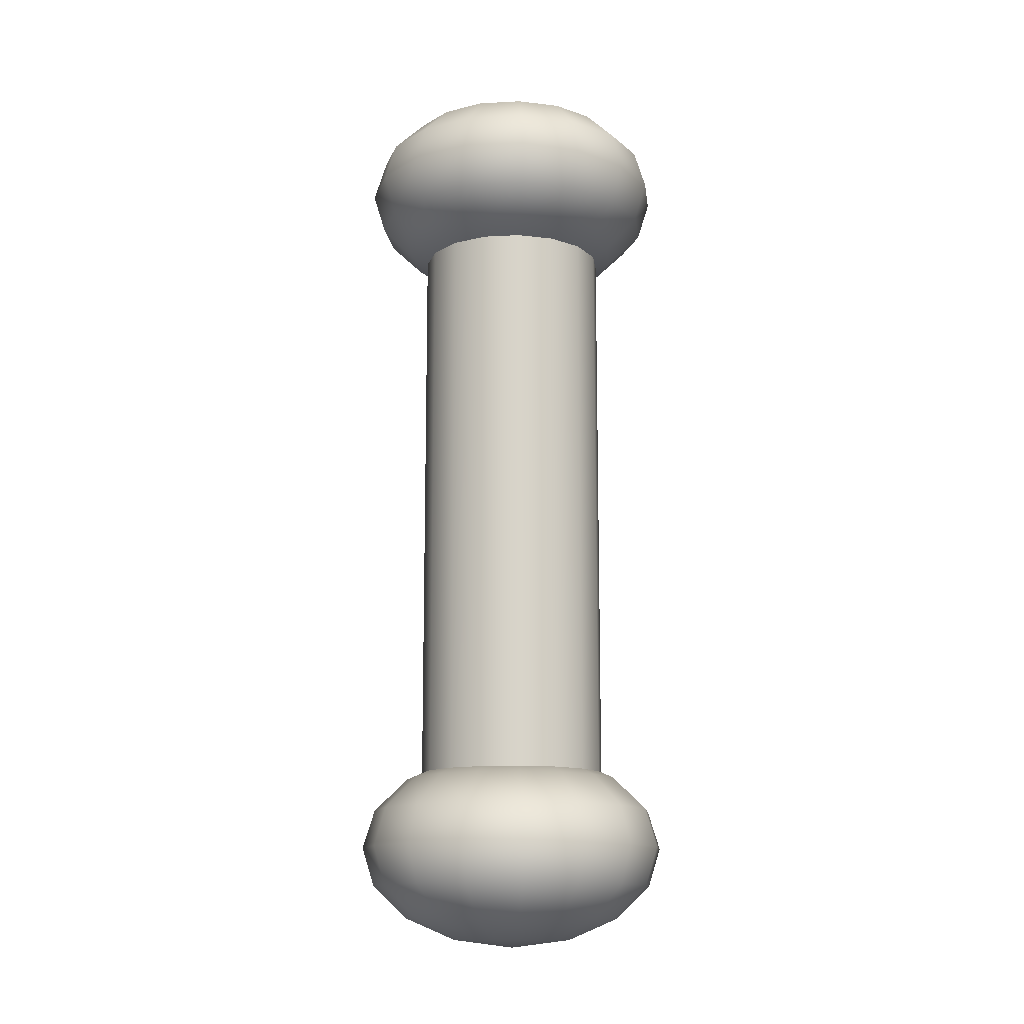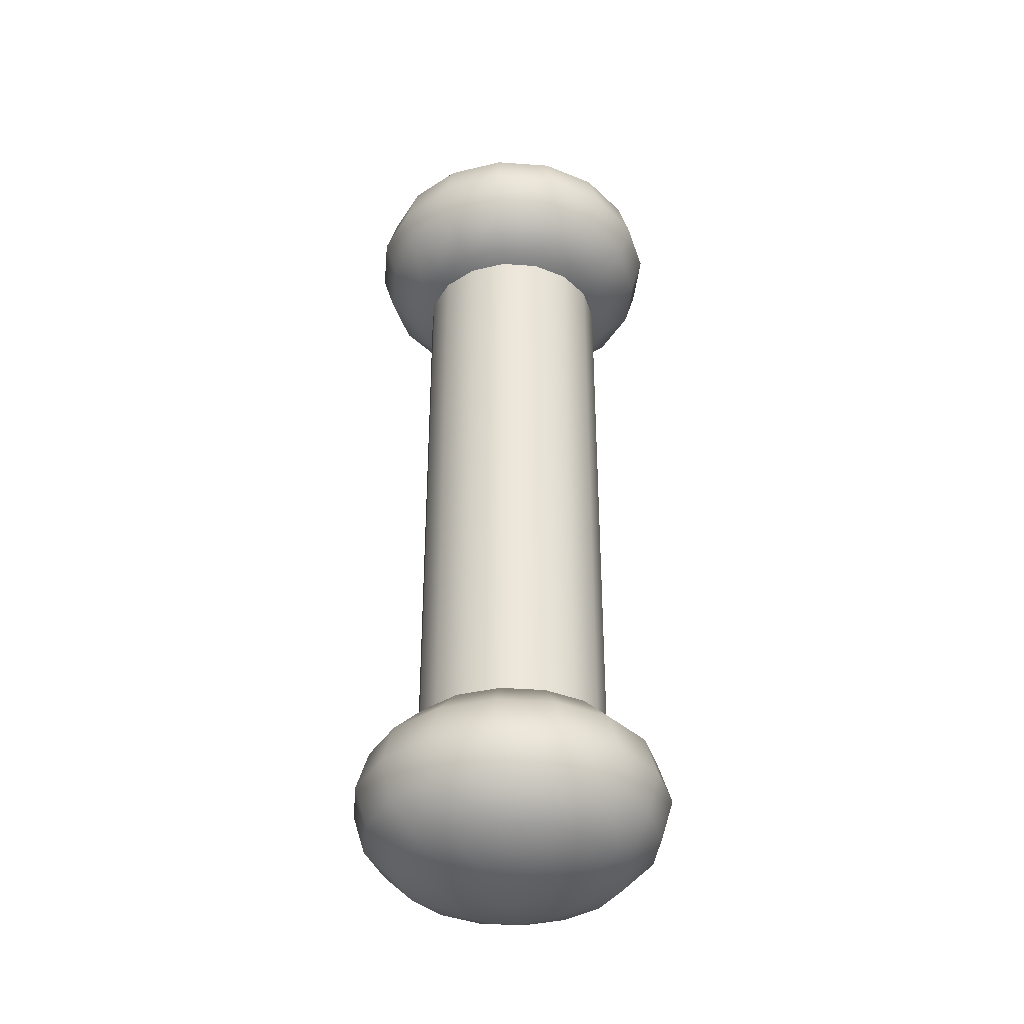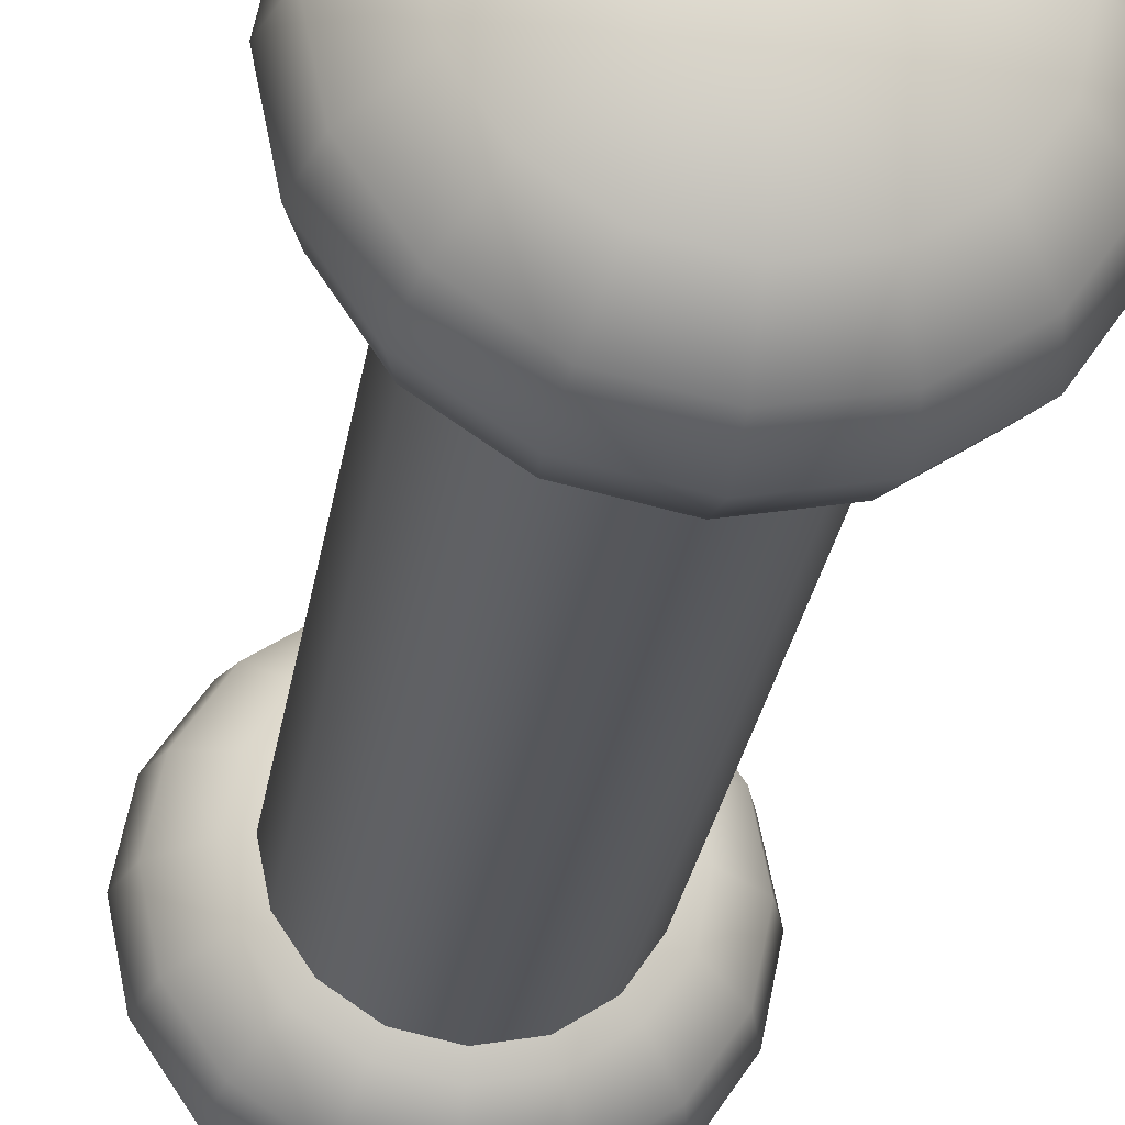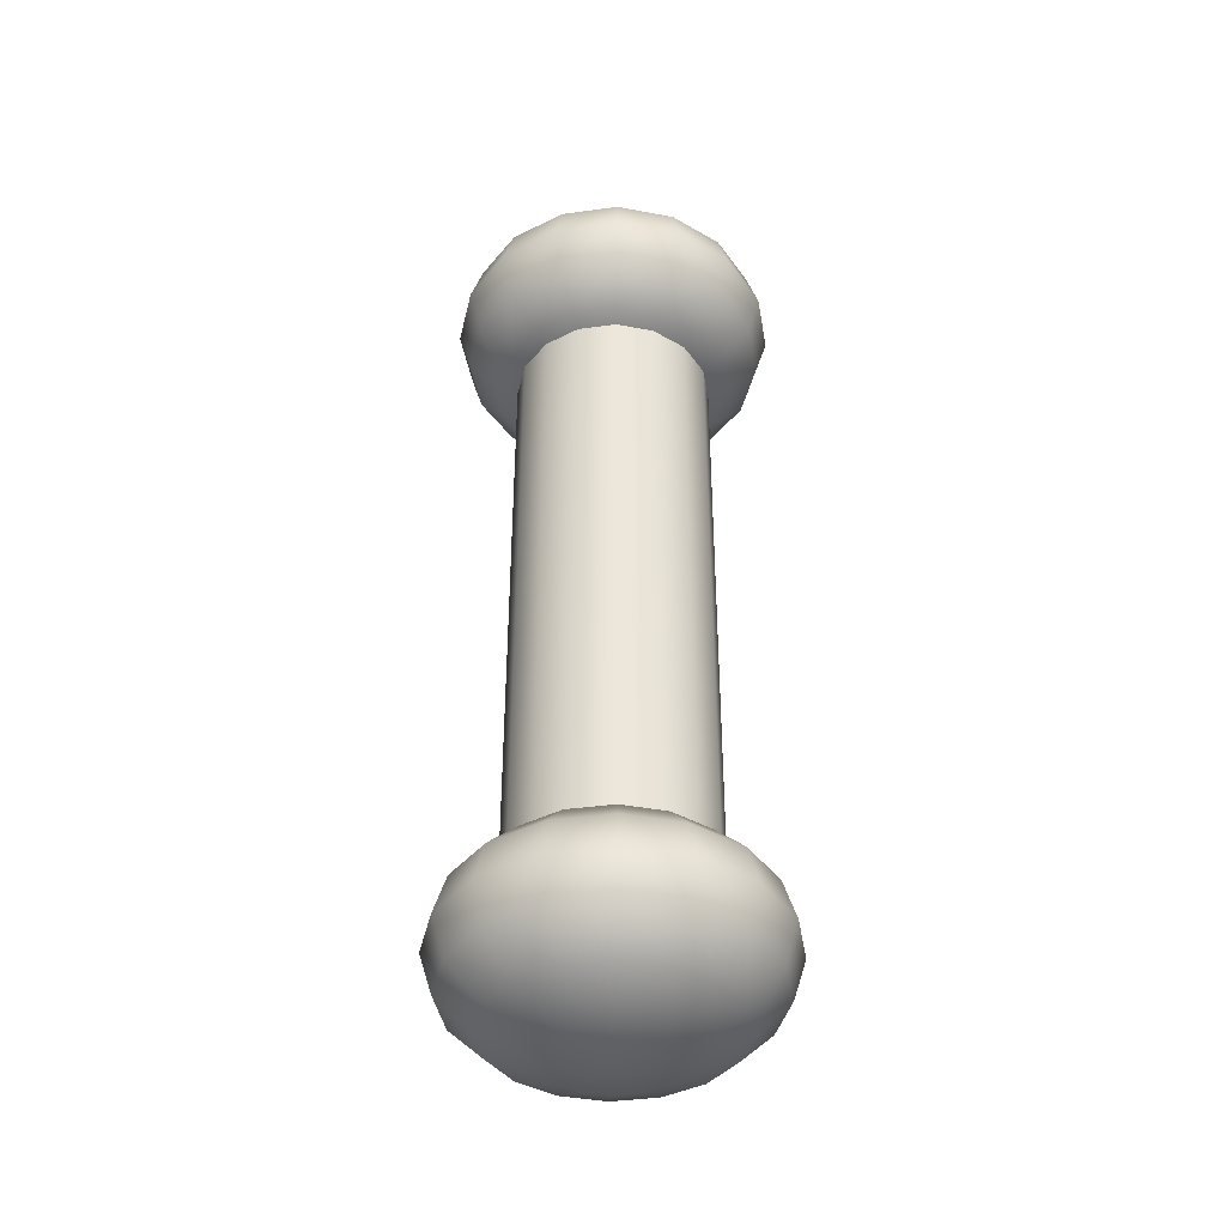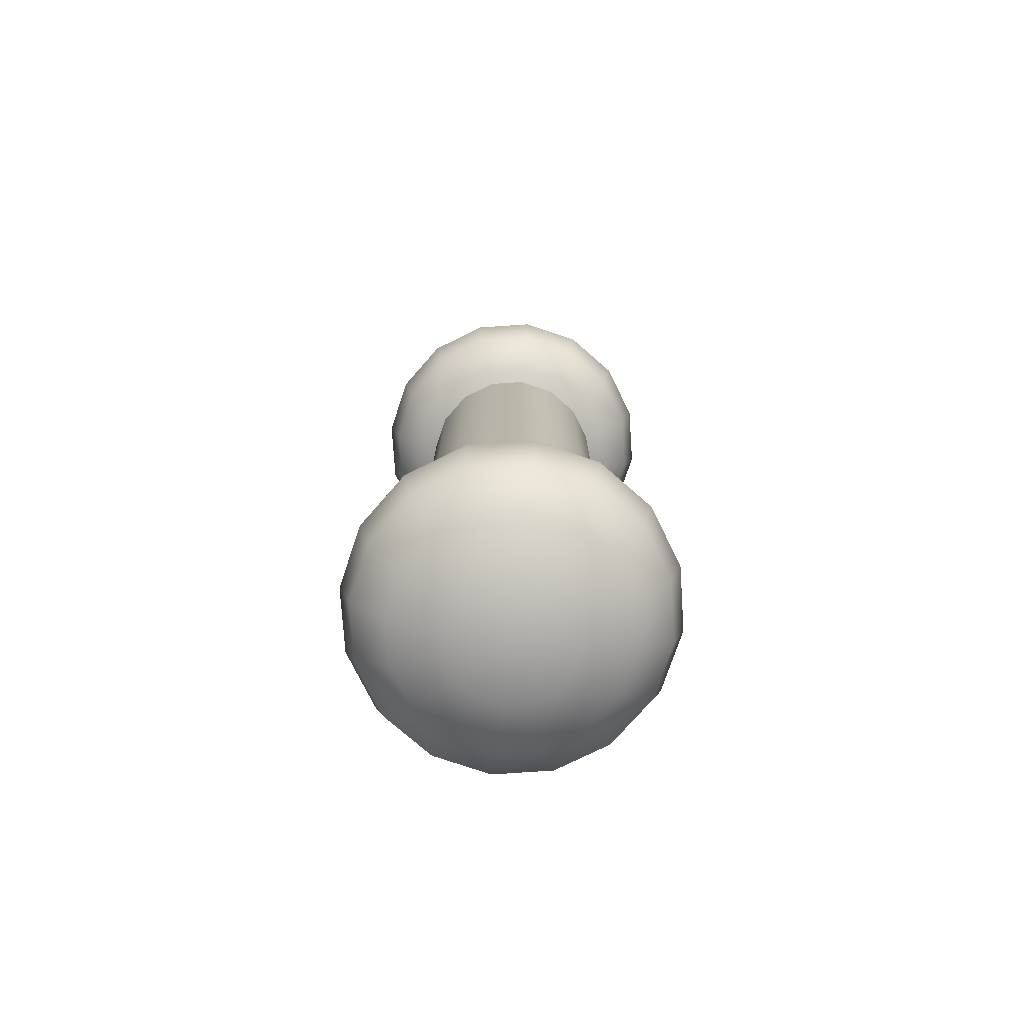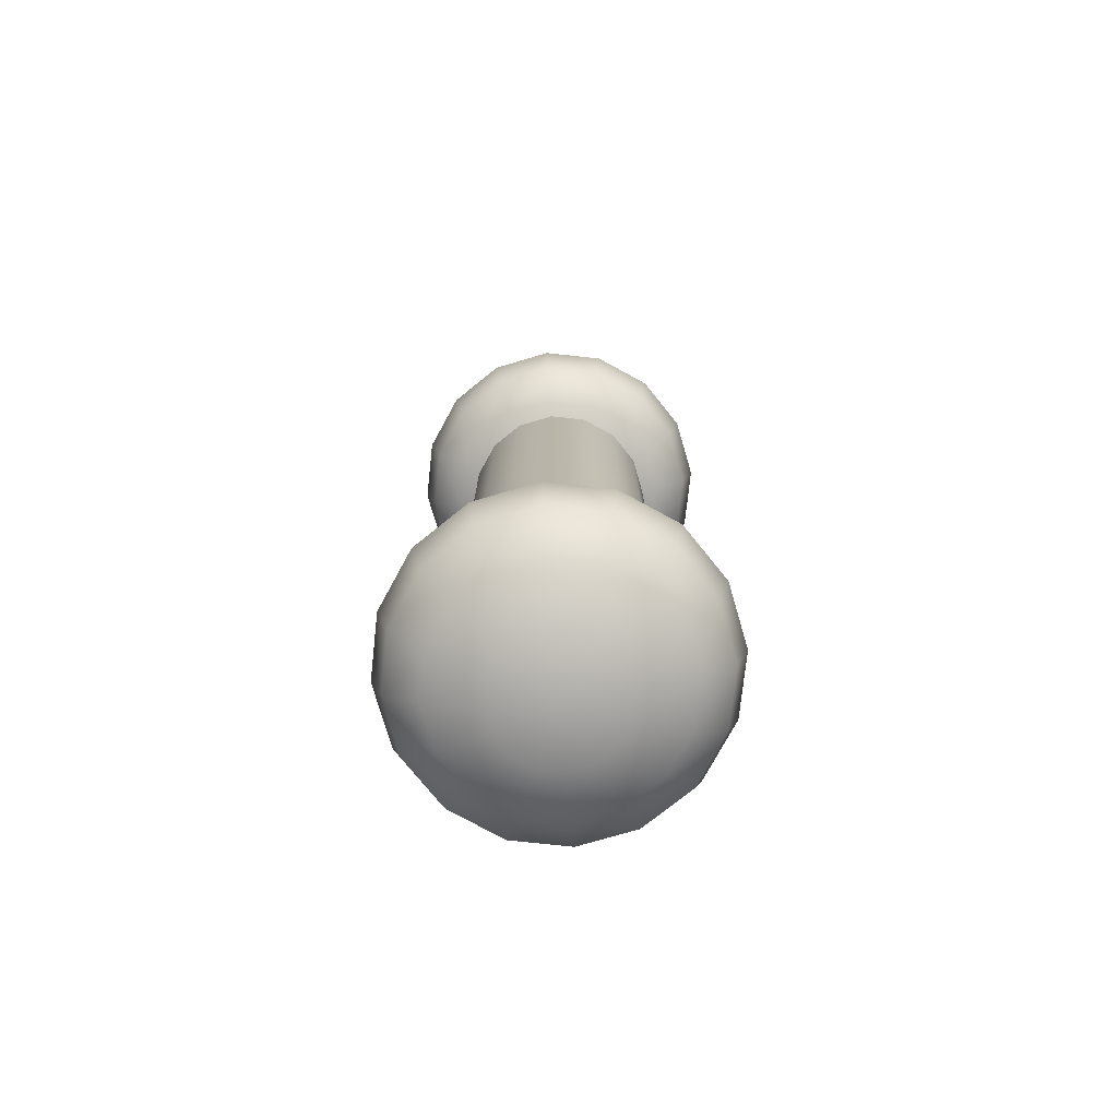
<metadata>
{"format":"obj","ext":"obj","renderer":"f3d","projection":"perspective","resolution":1024,"background":"white","views":[{"elev":-13.2,"azim":-49.2,"up":"+Y"},{"elev":-36.9,"azim":50.9,"up":"+Y"},{"elev":-26.5,"azim":-8.3,"up":"+Z"},{"elev":-40.3,"azim":20.8,"up":"+Y"},{"elev":-76.0,"azim":127.6,"up":"+Y"},{"elev":-75.9,"azim":-107.4,"up":"+Y"}]}
</metadata>
<code>
o DoorwayHandle_2
v -0.05598 0.02547 -0.116
v -0.05261 0.02547 -0.1109
v -0.04757 0.02547 -0.1076
v -0.04162 0.02547 -0.1064
v -0.03567 0.02547 -0.1076
v -0.03063 0.02547 -0.1109
v -0.02726 0.02547 -0.116
v -0.02607 0.02547 -0.1219
v -0.02726 0.02547 -0.1279
v -0.03063 0.02547 -0.1329
v -0.03567 0.02547 -0.1363
v -0.04162 0.02547 -0.1375
v -0.04757 0.02547 -0.1363
v -0.05261 0.02547 -0.1329
v -0.05598 0.02547 -0.1279
v -0.05717 0.02547 -0.1219
v -0.06039 0.03008 -0.1142
v -0.05598 0.03008 -0.1076
v -0.04939 0.03008 -0.1032
v -0.04162 0.03008 -0.1016
v -0.03385 0.03008 -0.1032
v -0.02726 0.03008 -0.1076
v -0.02285 0.03008 -0.1142
v -0.02131 0.03008 -0.1219
v -0.02285 0.03008 -0.1297
v -0.02726 0.03008 -0.1363
v -0.03385 0.03008 -0.1407
v -0.04162 0.03008 -0.1422
v -0.04939 0.03008 -0.1407
v -0.05598 0.03008 -0.1363
v -0.06039 0.03008 -0.1297
v -0.06193 0.03008 -0.1219
v -0.06193 0.03552 -0.1135
v -0.05717 0.03552 -0.1064
v -0.05003 0.03552 -0.1016
v -0.04162 0.03552 -0.09995
v -0.03321 0.03552 -0.1016
v -0.02607 0.03552 -0.1064
v -0.02131 0.03552 -0.1135
v -0.01963 0.03552 -0.1219
v -0.02131 0.03552 -0.1303
v -0.02607 0.03552 -0.1375
v -0.03321 0.03552 -0.1422
v -0.04162 0.03552 -0.1439
v -0.05003 0.03552 -0.1422
v -0.05717 0.03552 -0.1375
v -0.06193 0.03552 -0.1303
v -0.06361 0.03552 -0.1219
v -0.06039 0.04096 -0.1142
v -0.05598 0.04096 -0.1076
v -0.04939 0.04096 -0.1032
v -0.04162 0.04096 -0.1016
v -0.03385 0.04096 -0.1032
v -0.02726 0.04096 -0.1076
v -0.02285 0.04096 -0.1142
v -0.02131 0.04096 -0.1219
v -0.02285 0.04096 -0.1297
v -0.02726 0.04096 -0.1363
v -0.03385 0.04096 -0.1407
v -0.04162 0.04096 -0.1422
v -0.04939 0.04096 -0.1407
v -0.05598 0.04096 -0.1363
v -0.06039 0.04096 -0.1297
v -0.06193 0.04096 -0.1219
v -0.05598 0.04557 -0.116
v -0.05261 0.04557 -0.1109
v -0.04757 0.04557 -0.1076
v -0.04162 0.04557 -0.1064
v -0.03567 0.04557 -0.1076
v -0.03063 0.04557 -0.1109
v -0.02726 0.04557 -0.116
v -0.02607 0.04557 -0.1219
v -0.02726 0.04557 -0.1279
v -0.03063 0.04557 -0.1329
v -0.03567 0.04557 -0.1363
v -0.04162 0.04557 -0.1375
v -0.04757 0.04557 -0.1363
v -0.05261 0.04557 -0.1329
v -0.05598 0.04557 -0.1279
v -0.05717 0.04557 -0.1219
v -0.04939 0.04865 -0.1187
v -0.04757 0.04865 -0.116
v -0.04484 0.04865 -0.1142
v -0.04162 0.04865 -0.1135
v -0.0384 0.04865 -0.1142
v -0.03567 0.04865 -0.116
v -0.03385 0.04865 -0.1187
v -0.03321 0.04865 -0.1219
v -0.03385 0.04865 -0.1252
v -0.03567 0.04865 -0.1279
v -0.0384 0.04865 -0.1297
v -0.04162 0.04865 -0.1303
v -0.04484 0.04865 -0.1297
v -0.04757 0.04865 -0.1279
v -0.04939 0.04865 -0.1252
v -0.05003 0.04865 -0.1219
v -0.04162 0.04973 -0.1219
v -0.04675 0.02455 -0.1096
v -0.0511 0.02455 -0.1125
v -0.054 0.02455 -0.1168
v -0.05502 0.02455 -0.1219
v -0.054 0.02455 -0.1271
v -0.0511 0.02455 -0.1314
v -0.04675 0.02455 -0.1343
v -0.04162 0.02455 -0.1353
v -0.03649 0.02455 -0.1343
v -0.03214 0.02455 -0.1314
v -0.02924 0.02455 -0.1271
v -0.02822 0.02455 -0.1219
v -0.02924 0.02455 -0.1168
v -0.03214 0.02455 -0.1125
v -0.03649 0.02455 -0.1096
v -0.04162 0.02455 -0.1085
v -0.05598 -0.05655 -0.116
v -0.05261 -0.05655 -0.1109
v -0.04757 -0.05655 -0.1076
v -0.04162 -0.05655 -0.1064
v -0.03567 -0.05655 -0.1076
v -0.03063 -0.05655 -0.1109
v -0.02726 -0.05655 -0.116
v -0.02607 -0.05655 -0.1219
v -0.02726 -0.05655 -0.1279
v -0.03063 -0.05655 -0.1329
v -0.03567 -0.05655 -0.1363
v -0.04162 -0.05655 -0.1375
v -0.04757 -0.05655 -0.1363
v -0.05261 -0.05655 -0.1329
v -0.05598 -0.05655 -0.1279
v -0.05717 -0.05655 -0.1219
v -0.06039 -0.06116 -0.1142
v -0.05598 -0.06116 -0.1076
v -0.04939 -0.06116 -0.1032
v -0.04162 -0.06116 -0.1016
v -0.03385 -0.06116 -0.1032
v -0.02726 -0.06116 -0.1076
v -0.02285 -0.06116 -0.1142
v -0.02131 -0.06116 -0.1219
v -0.02285 -0.06116 -0.1297
v -0.02726 -0.06116 -0.1363
v -0.03385 -0.06116 -0.1407
v -0.04162 -0.06116 -0.1422
v -0.04939 -0.06116 -0.1407
v -0.05598 -0.06116 -0.1363
v -0.06039 -0.06116 -0.1297
v -0.06193 -0.06116 -0.1219
v -0.06193 -0.0666 -0.1135
v -0.05717 -0.0666 -0.1064
v -0.05003 -0.0666 -0.1016
v -0.04162 -0.0666 -0.09995
v -0.0332 -0.0666 -0.1016
v -0.02607 -0.0666 -0.1064
v -0.02131 -0.0666 -0.1135
v -0.01963 -0.0666 -0.1219
v -0.02131 -0.0666 -0.1303
v -0.02607 -0.0666 -0.1375
v -0.0332 -0.0666 -0.1422
v -0.04162 -0.0666 -0.1439
v -0.05003 -0.0666 -0.1422
v -0.05717 -0.0666 -0.1375
v -0.06193 -0.0666 -0.1303
v -0.06361 -0.0666 -0.1219
v -0.06039 -0.07204 -0.1142
v -0.05598 -0.07204 -0.1076
v -0.04939 -0.07204 -0.1032
v -0.04162 -0.07204 -0.1016
v -0.03385 -0.07204 -0.1032
v -0.02726 -0.07204 -0.1076
v -0.02285 -0.07204 -0.1142
v -0.02131 -0.07204 -0.1219
v -0.02285 -0.07204 -0.1297
v -0.02726 -0.07204 -0.1363
v -0.03385 -0.07204 -0.1407
v -0.04162 -0.07204 -0.1422
v -0.04939 -0.07204 -0.1407
v -0.05598 -0.07204 -0.1363
v -0.06039 -0.07204 -0.1297
v -0.06193 -0.07204 -0.1219
v -0.05598 -0.07665 -0.116
v -0.05261 -0.07665 -0.1109
v -0.04757 -0.07665 -0.1076
v -0.04162 -0.07665 -0.1064
v -0.03567 -0.07665 -0.1076
v -0.03063 -0.07665 -0.1109
v -0.02726 -0.07665 -0.116
v -0.02607 -0.07665 -0.1219
v -0.02726 -0.07665 -0.1279
v -0.03063 -0.07665 -0.1329
v -0.03567 -0.07665 -0.1363
v -0.04162 -0.07665 -0.1375
v -0.04757 -0.07665 -0.1363
v -0.05261 -0.07665 -0.1329
v -0.05598 -0.07665 -0.1279
v -0.05717 -0.07665 -0.1219
v -0.04939 -0.07973 -0.1187
v -0.04757 -0.07973 -0.116
v -0.04484 -0.07973 -0.1142
v -0.04162 -0.07973 -0.1135
v -0.0384 -0.07973 -0.1142
v -0.03567 -0.07973 -0.116
v -0.03385 -0.07973 -0.1187
v -0.0332 -0.07973 -0.1219
v -0.03385 -0.07973 -0.1252
v -0.03567 -0.07973 -0.1279
v -0.0384 -0.07973 -0.1297
v -0.04162 -0.07973 -0.1303
v -0.04484 -0.07973 -0.1297
v -0.04757 -0.07973 -0.1279
v -0.04939 -0.07973 -0.1252
v -0.05003 -0.07973 -0.1219
v -0.04162 -0.08081 -0.1219
v -0.04675 -0.05562 -0.1096
v -0.0511 -0.05562 -0.1125
v -0.054 -0.05562 -0.1168
v -0.05502 -0.05562 -0.1219
v -0.054 -0.05562 -0.1271
v -0.0511 -0.05562 -0.1314
v -0.04675 -0.05562 -0.1343
v -0.04162 -0.05562 -0.1353
v -0.03649 -0.05562 -0.1343
v -0.03214 -0.05562 -0.1314
v -0.02924 -0.05562 -0.1271
v -0.02822 -0.05562 -0.1219
v -0.02924 -0.05562 -0.1168
v -0.03214 -0.05562 -0.1125
v -0.03649 -0.05562 -0.1096
v -0.04162 -0.05562 -0.1085
f 1 17 18 2
f 2 18 19 3
f 3 19 20 4
f 4 20 21 5
f 5 21 22 6
f 6 22 23 7
f 7 23 24 8
f 8 24 25 9
f 9 25 26 10
f 10 26 27 11
f 11 27 28 12
f 12 28 29 13
f 13 29 30 14
f 14 30 31 15
f 15 31 32 16
f 16 32 17 1
f 17 33 34 18
f 18 34 35 19
f 19 35 36 20
f 20 36 37 21
f 21 37 38 22
f 22 38 39 23
f 23 39 40 24
f 24 40 41 25
f 25 41 42 26
f 26 42 43 27
f 27 43 44 28
f 28 44 45 29
f 29 45 46 30
f 30 46 47 31
f 31 47 48 32
f 32 48 33 17
f 33 49 50 34
f 34 50 51 35
f 35 51 52 36
f 36 52 53 37
f 37 53 54 38
f 38 54 55 39
f 39 55 56 40
f 40 56 57 41
f 41 57 58 42
f 42 58 59 43
f 43 59 60 44
f 44 60 61 45
f 45 61 62 46
f 46 62 63 47
f 47 63 64 48
f 48 64 49 33
f 49 65 66 50
f 50 66 67 51
f 51 67 68 52
f 52 68 69 53
f 53 69 70 54
f 54 70 71 55
f 55 71 72 56
f 56 72 73 57
f 57 73 74 58
f 58 74 75 59
f 59 75 76 60
f 60 76 77 61
f 61 77 78 62
f 62 78 79 63
f 63 79 80 64
f 64 80 65 49
f 65 81 82 66
f 66 82 83 67
f 67 83 84 68
f 68 84 85 69
f 69 85 86 70
f 70 86 87 71
f 71 87 88 72
f 72 88 89 73
f 73 89 90 74
f 74 90 91 75
f 75 91 92 76
f 76 92 93 77
f 77 93 94 78
f 78 94 95 79
f 79 95 96 80
f 80 96 81 65
f 97 84 83 82
f 97 86 85 84
f 97 88 87 86
f 97 90 89 88
f 97 92 91 90
f 97 94 93 92
f 97 96 95 94
f 97 82 81 96
f 99 2 3 98
f 100 1 2 99
f 101 16 1 100
f 102 15 16 101
f 103 14 15 102
f 104 13 14 103
f 105 12 13 104
f 106 11 12 105
f 107 10 11 106
f 108 9 10 107
f 109 8 9 108
f 110 7 8 109
f 111 6 7 110
f 112 5 6 111
f 113 4 5 112
f 98 3 4 113
f 99 98 211 212
f 100 99 212 213
f 101 100 213 214
f 102 101 214 215
f 103 102 215 216
f 104 103 216 217
f 105 104 217 218
f 106 105 218 219
f 107 106 219 220
f 108 107 220 221
f 109 108 221 222
f 110 109 222 223
f 111 110 223 224
f 112 111 224 225
f 113 112 225 226
f 98 113 226 211
f 114 115 131 130
f 115 116 132 131
f 116 117 133 132
f 117 118 134 133
f 118 119 135 134
f 119 120 136 135
f 120 121 137 136
f 121 122 138 137
f 122 123 139 138
f 123 124 140 139
f 124 125 141 140
f 125 126 142 141
f 126 127 143 142
f 127 128 144 143
f 128 129 145 144
f 129 114 130 145
f 130 131 147 146
f 131 132 148 147
f 132 133 149 148
f 133 134 150 149
f 134 135 151 150
f 135 136 152 151
f 136 137 153 152
f 137 138 154 153
f 138 139 155 154
f 139 140 156 155
f 140 141 157 156
f 141 142 158 157
f 142 143 159 158
f 143 144 160 159
f 144 145 161 160
f 145 130 146 161
f 146 147 163 162
f 147 148 164 163
f 148 149 165 164
f 149 150 166 165
f 150 151 167 166
f 151 152 168 167
f 152 153 169 168
f 153 154 170 169
f 154 155 171 170
f 155 156 172 171
f 156 157 173 172
f 157 158 174 173
f 158 159 175 174
f 159 160 176 175
f 160 161 177 176
f 161 146 162 177
f 162 163 179 178
f 163 164 180 179
f 164 165 181 180
f 165 166 182 181
f 166 167 183 182
f 167 168 184 183
f 168 169 185 184
f 169 170 186 185
f 170 171 187 186
f 171 172 188 187
f 172 173 189 188
f 173 174 190 189
f 174 175 191 190
f 175 176 192 191
f 176 177 193 192
f 177 162 178 193
f 178 179 195 194
f 179 180 196 195
f 180 181 197 196
f 181 182 198 197
f 182 183 199 198
f 183 184 200 199
f 184 185 201 200
f 185 186 202 201
f 186 187 203 202
f 187 188 204 203
f 188 189 205 204
f 189 190 206 205
f 190 191 207 206
f 191 192 208 207
f 192 193 209 208
f 193 178 194 209
f 210 195 196 197
f 210 197 198 199
f 210 199 200 201
f 210 201 202 203
f 210 203 204 205
f 210 205 206 207
f 210 207 208 209
f 210 209 194 195
f 212 211 116 115
f 213 212 115 114
f 214 213 114 129
f 215 214 129 128
f 216 215 128 127
f 217 216 127 126
f 218 217 126 125
f 219 218 125 124
f 220 219 124 123
f 221 220 123 122
f 222 221 122 121
f 223 222 121 120
f 224 223 120 119
f 225 224 119 118
f 226 225 118 117
f 211 226 117 116

</code>
